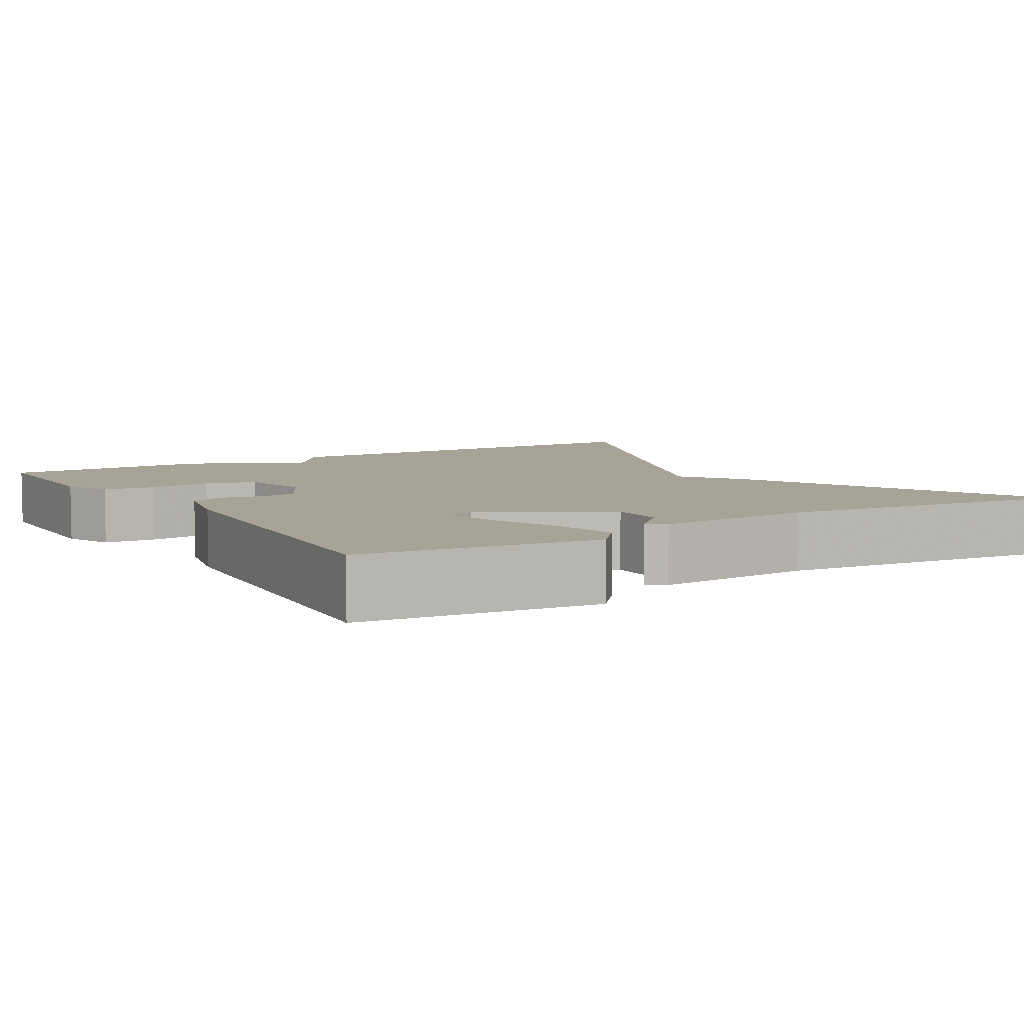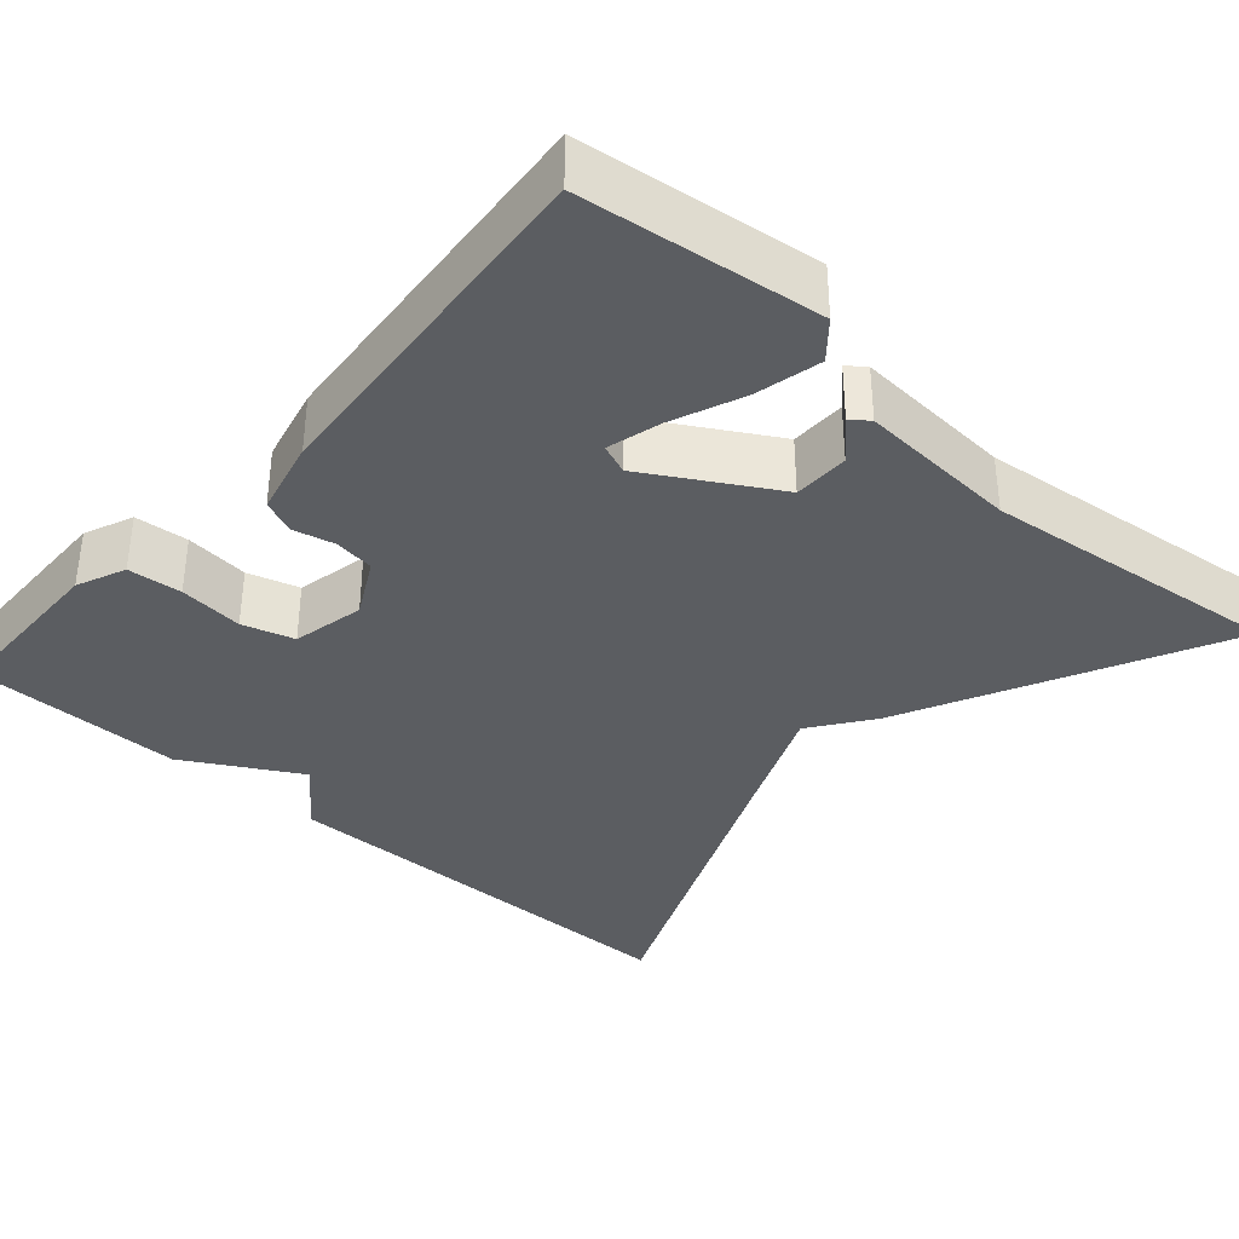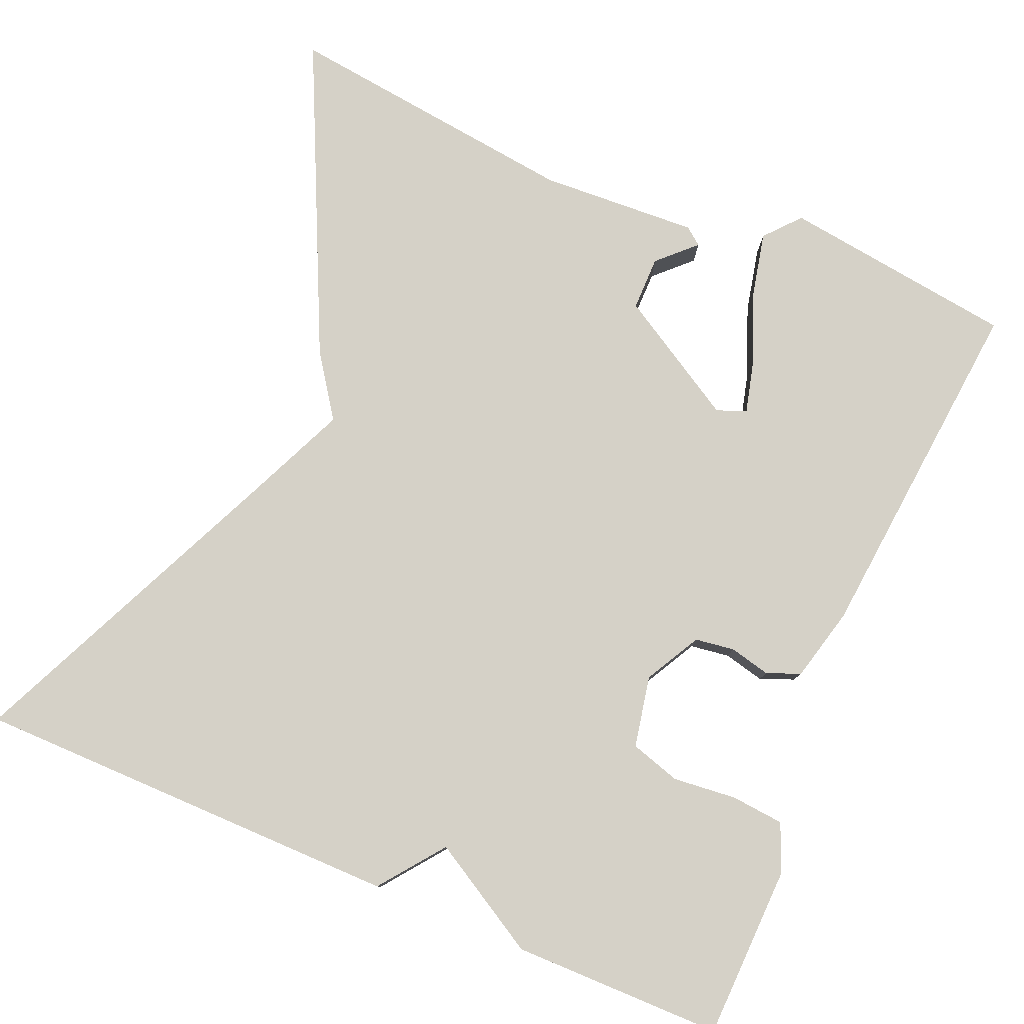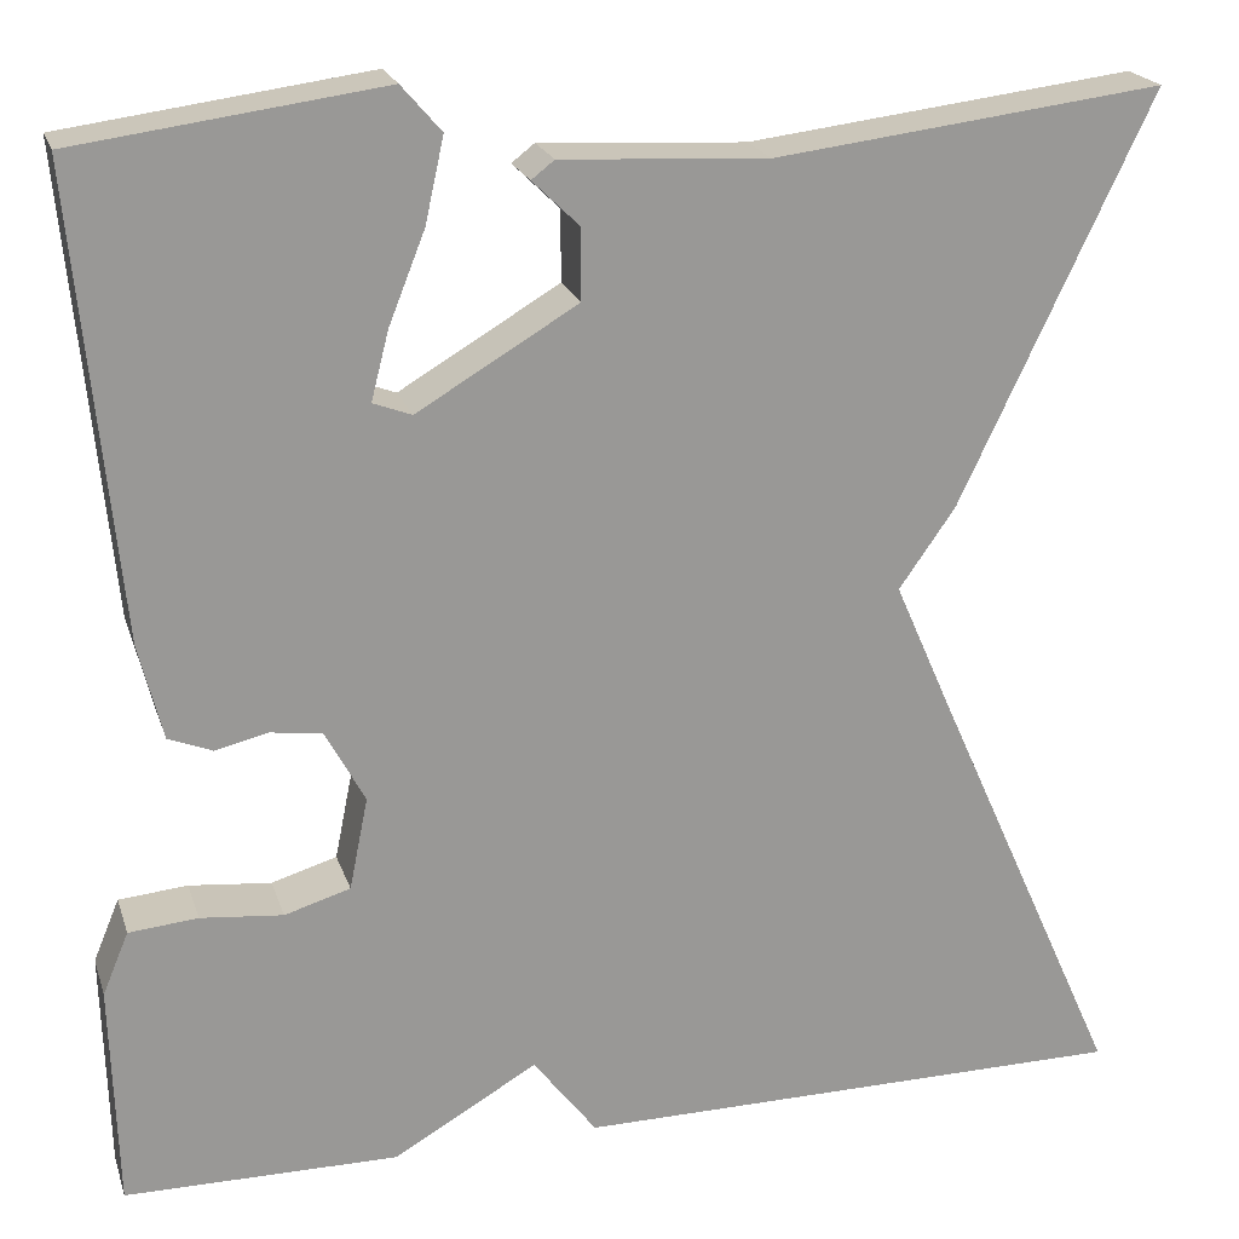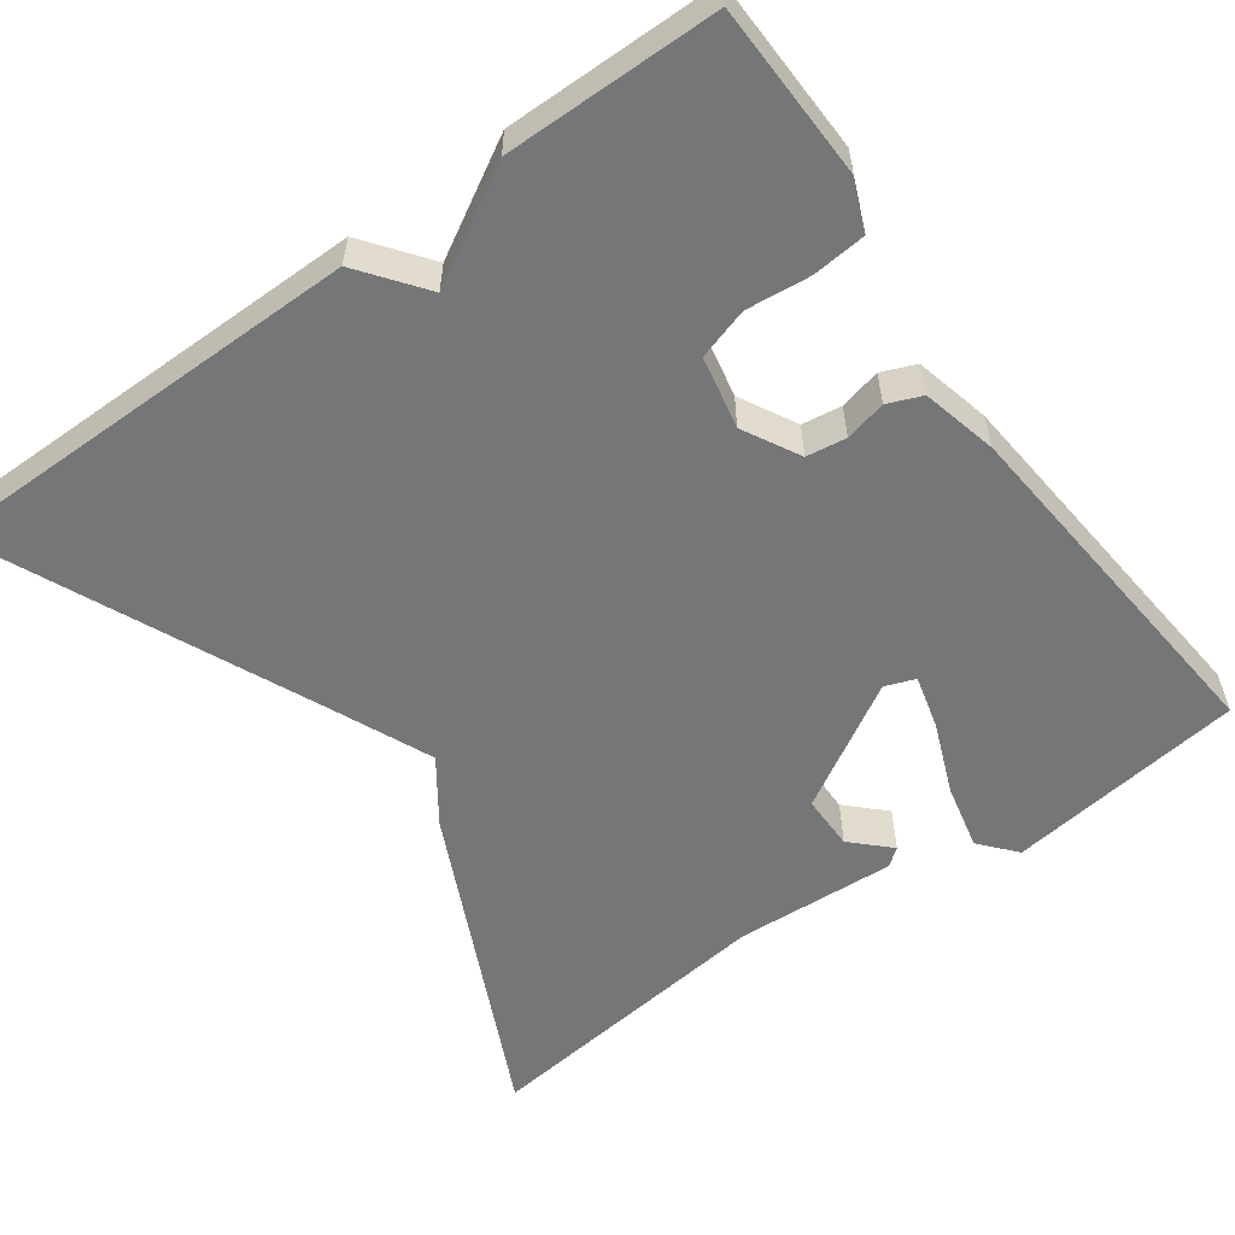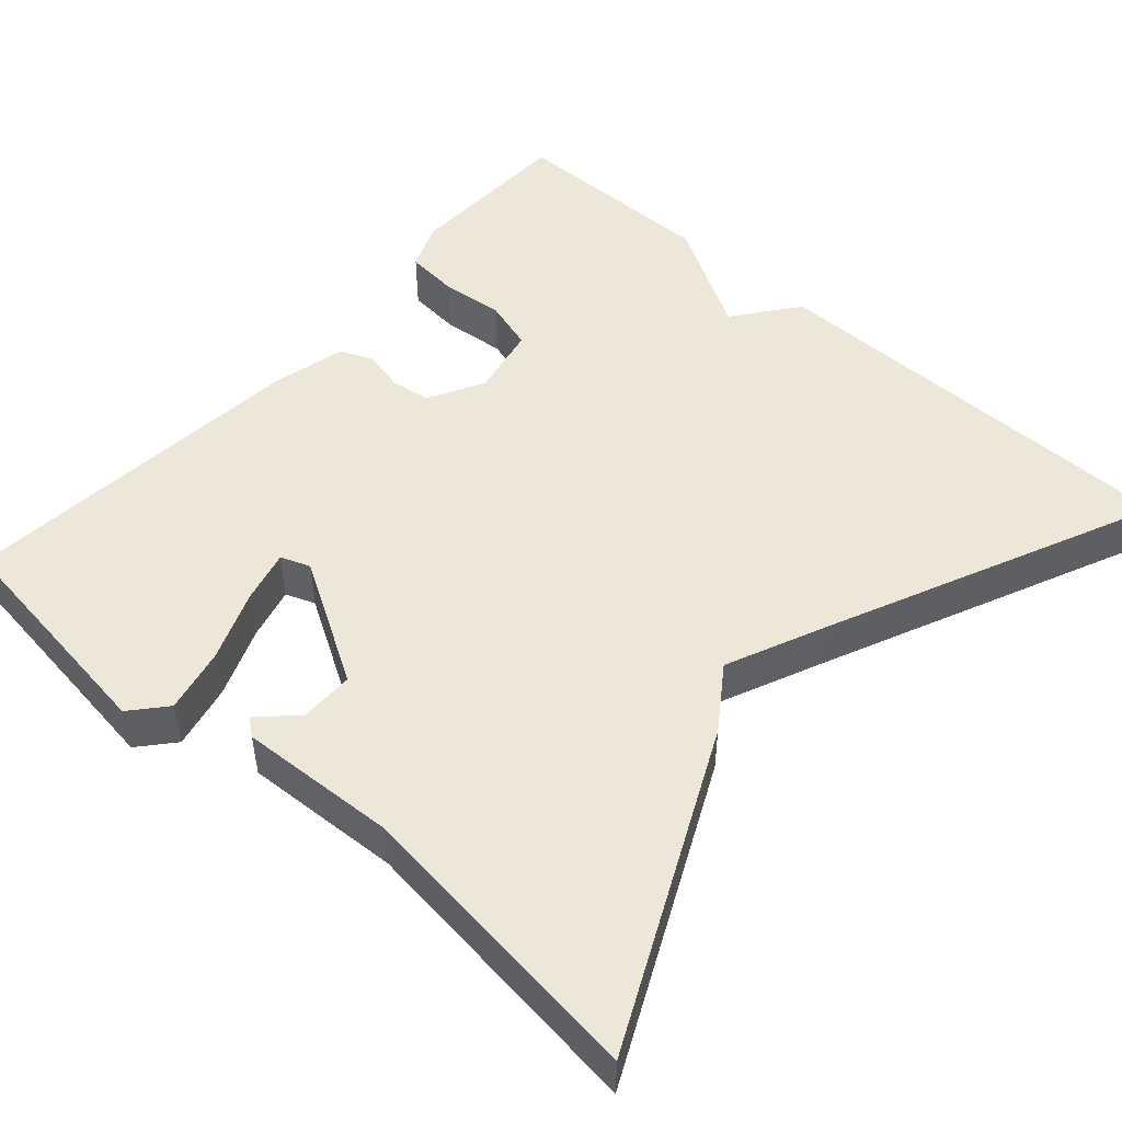
<metadata>
{"format":"obj","ext":"obj","renderer":"f3d","projection":"perspective","resolution":1024,"background":"white","views":[{"elev":6.7,"azim":-31.8,"up":"+Y"},{"elev":-35.9,"azim":-41.9,"up":"+Y"},{"elev":79.3,"azim":-156.9,"up":"+Y"},{"elev":21.2,"azim":-15.9,"up":"+Z"},{"elev":-56.7,"azim":-144.3,"up":"+Y"},{"elev":49.6,"azim":41.6,"up":"+Y"}]}
</metadata>
<code>
v 0.5 0.07 0.5
v 0.316 0.07 0.111
v 0.262 0.07 0.034
v 0.316 0.07 -0.089
v 0.5 0.07 -0.5
v -0.038 0.07 -0.502
v -0.099 0.07 -0.422
v -0.238 0.07 -0.502
v -0.5 0.07 -0.5
v -0.506 0.07 -0.285
v -0.481 0.07 -0.225
v -0.415 0.07 -0.219
v -0.336 0.07 -0.227
v -0.273 0.07 -0.208
v -0.255 0.07 -0.119
v -0.293 0.07 -0.049
v -0.342 0.07 -0.042
v -0.393 0.07 -0.054
v -0.435 0.07 -0.037
v -0.458 0.07 0.056
v -0.5 0.07 0.5
v -0.207 0.07 0.539
v -0.169 0.07 0.495
v -0.187 0.07 0.414
v -0.222 0.07 0.326
v -0.239 0.07 0.26
v -0.202 0.07 0.246
v -0.048 0.07 0.337
v -0.048 0.07 0.405
v -0.093 0.07 0.449
v -0.071 0.07 0.466
v 0.127 0.07 0.455
v 0.5 0 0.5
v 0.316 0 0.111
v 0.262 0 0.034
v 0.316 0 -0.089
v 0.5 0 -0.5
v -0.038 0 -0.502
v -0.099 0 -0.422
v -0.238 0 -0.502
v -0.5 0 -0.5
v -0.506 0 -0.285
v -0.481 0 -0.225
v -0.415 0 -0.219
v -0.336 0 -0.227
v -0.273 0 -0.208
v -0.255 0 -0.119
v -0.293 0 -0.049
v -0.342 0 -0.042
v -0.393 0 -0.054
v -0.435 0 -0.037
v -0.458 0 0.056
v -0.5 0 0.5
v -0.207 0 0.539
v -0.169 0 0.495
v -0.187 0 0.414
v -0.222 0 0.326
v -0.239 0 0.26
v -0.202 0 0.246
v -0.048 0 0.337
v -0.048 0 0.405
v -0.093 0 0.449
v -0.071 0 0.466
v 0.127 0 0.455
f 29 30 31 32
f 1 2 3
f 32 1 3
f 29 32 3
f 28 29 3
f 27 28 3 4
f 5 6 7
f 4 5 7
f 27 4 7
f 26 27 7
f 23 24 25
f 22 23 25
f 21 22 25
f 20 21 25
f 19 20 25
f 18 19 25
f 17 18 25 26
f 16 17 26
f 15 16 26
f 11 12 13
f 10 11 13
f 9 10 13
f 8 9 13
f 7 8 13
f 7 13 14
f 15 26 7
f 7 14 15
f 64 63 62 61
f 35 34 33
f 35 33 64
f 35 64 61
f 35 61 60
f 36 35 60 59
f 39 38 37
f 39 37 36
f 39 36 59
f 39 59 58
f 57 56 55
f 57 55 54
f 57 54 53
f 57 53 52
f 57 52 51
f 57 51 50
f 58 57 50 49
f 58 49 48
f 58 48 47
f 45 44 43
f 45 43 42
f 45 42 41
f 45 41 40
f 45 40 39
f 46 45 39
f 39 58 47
f 47 46 39
f 1 33 34 2
f 2 34 35 3
f 3 35 36 4
f 4 36 37 5
f 5 37 38 6
f 6 38 39 7
f 7 39 40 8
f 8 40 41 9
f 9 41 42 10
f 10 42 43 11
f 11 43 44 12
f 12 44 45 13
f 13 45 46 14
f 14 46 47 15
f 15 47 48 16
f 16 48 49 17
f 17 49 50 18
f 18 50 51 19
f 19 51 52 20
f 20 52 53 21
f 21 53 54 22
f 22 54 55 23
f 23 55 56 24
f 24 56 57 25
f 25 57 58 26
f 26 58 59 27
f 27 59 60 28
f 28 60 61 29
f 29 61 62 30
f 30 62 63 31
f 31 63 64 32
f 32 64 33 1

</code>
